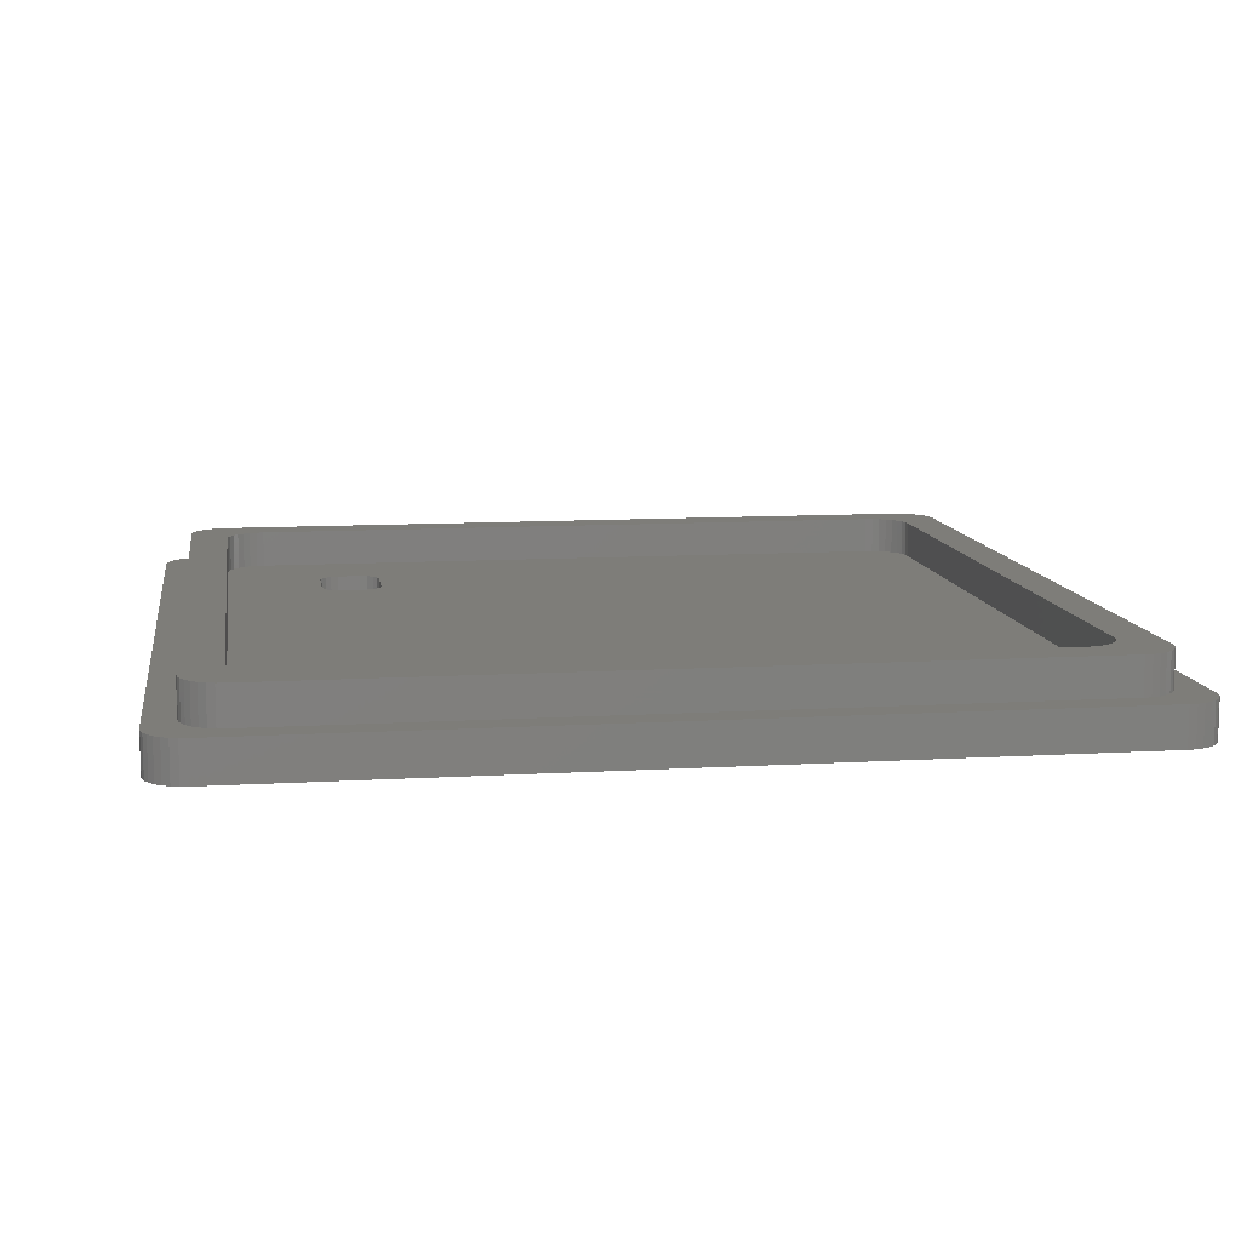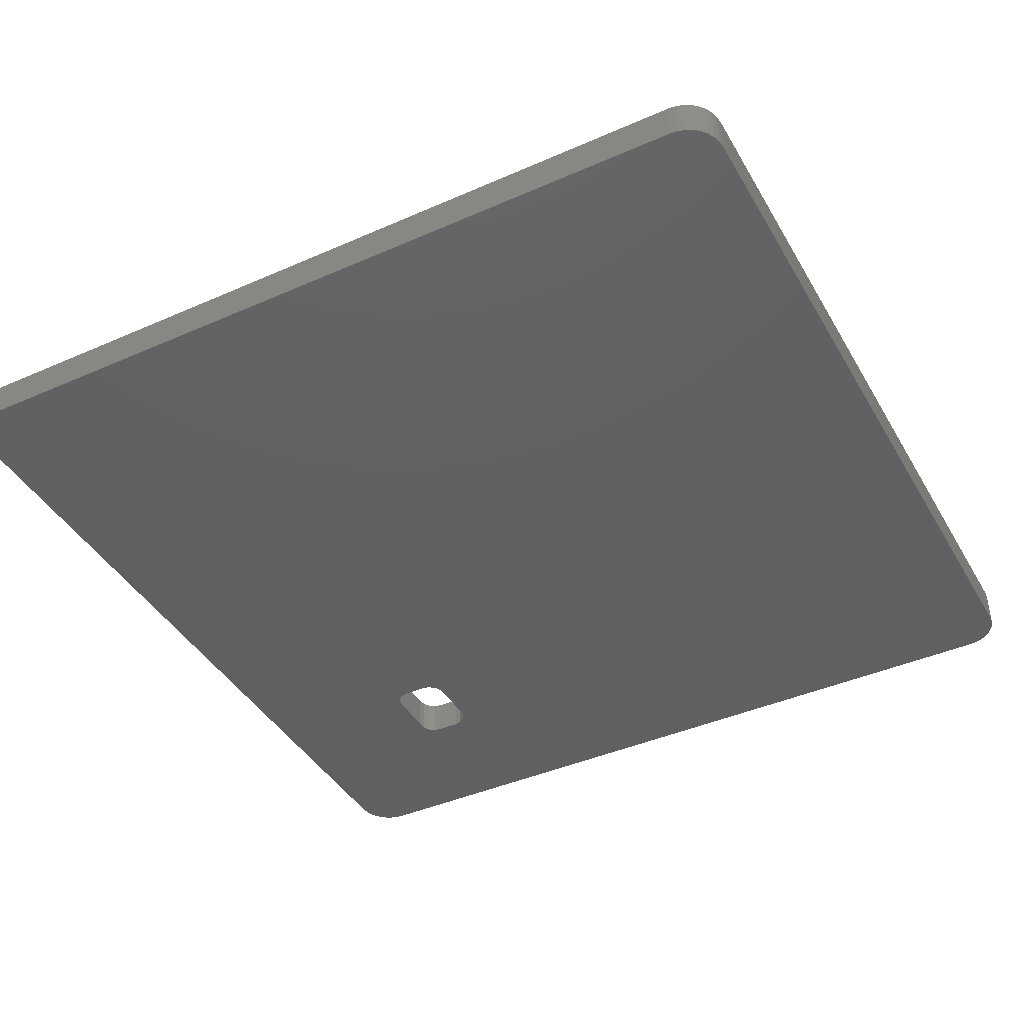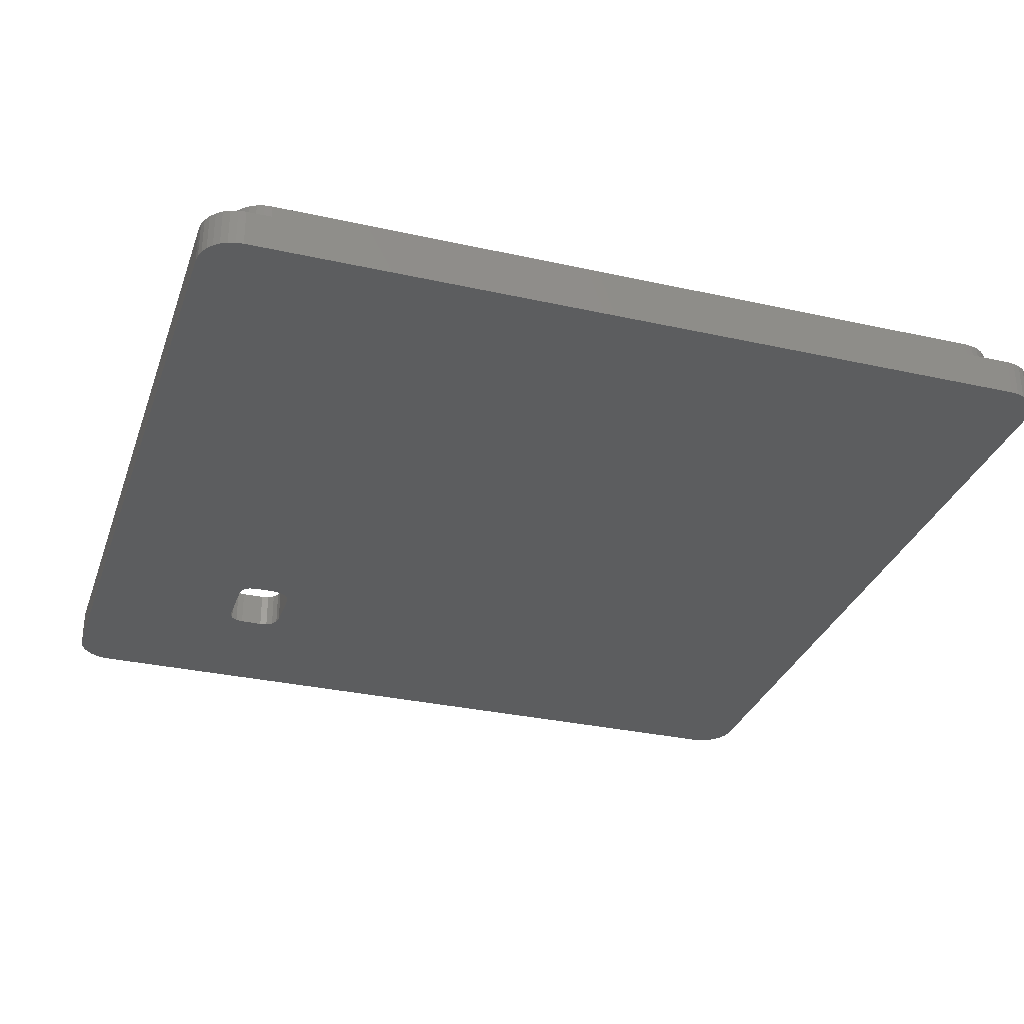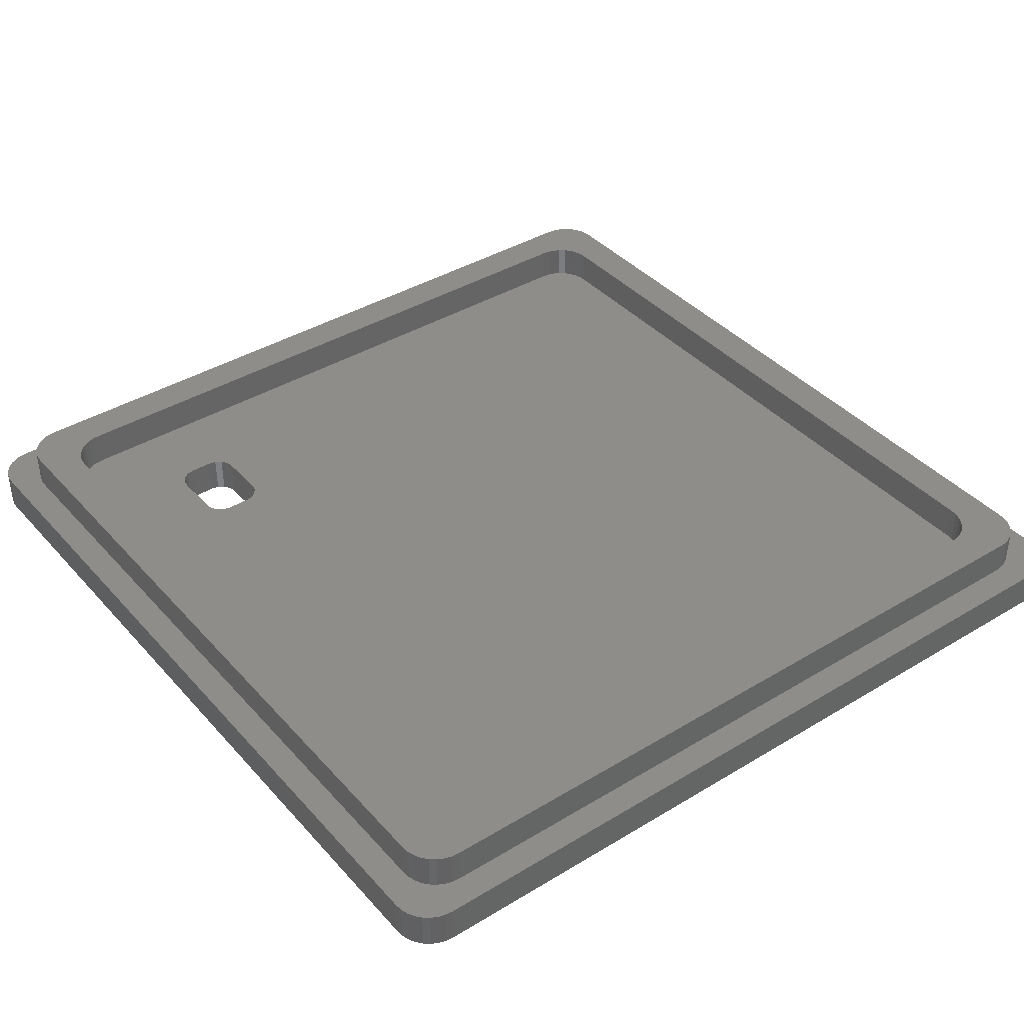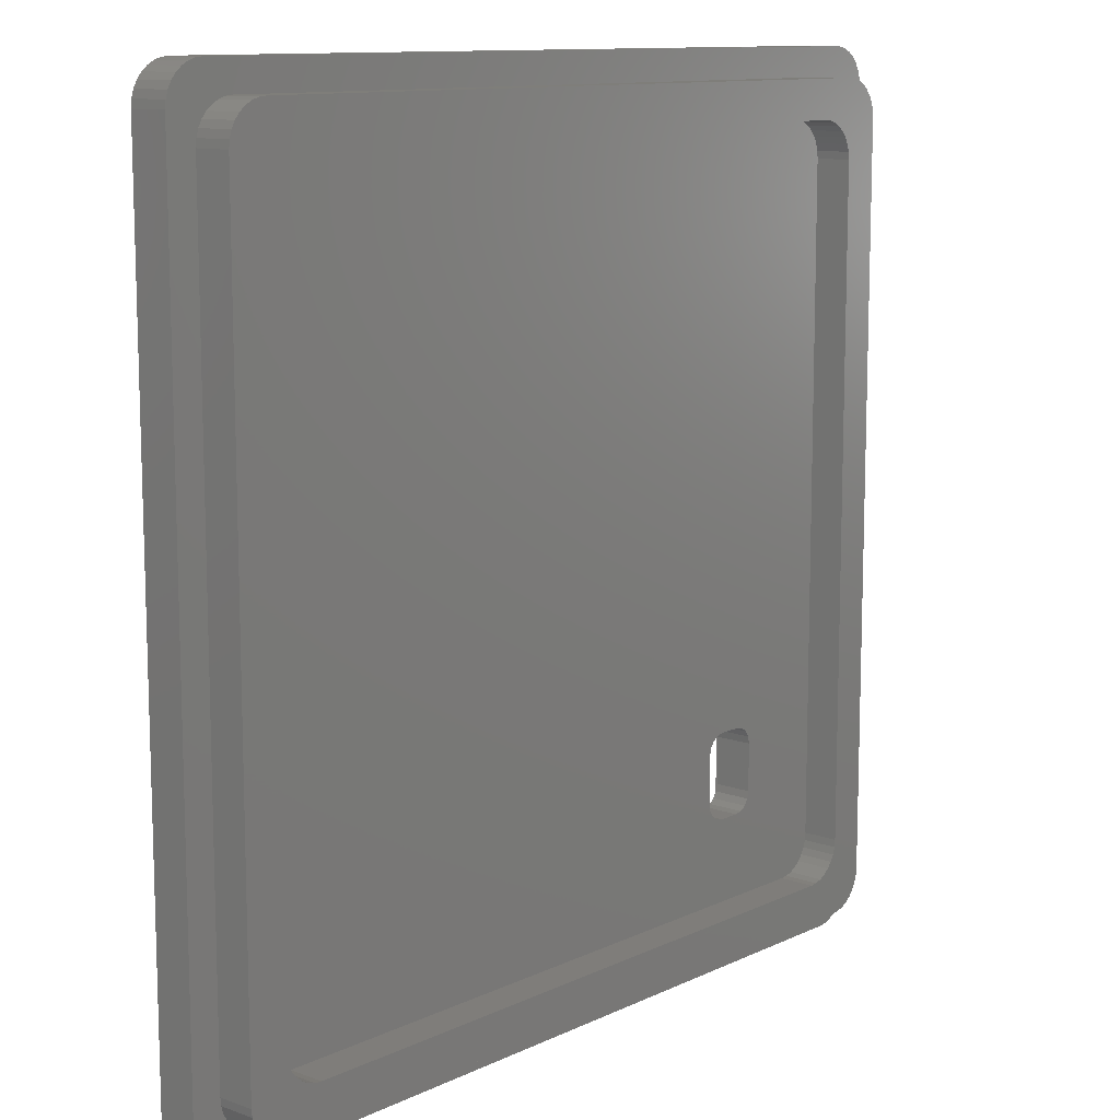
<metadata>
{"format":"stl","ext":"stl","renderer":"f3d","projection":"perspective","resolution":1024,"background":"white","views":[{"elev":10.6,"azim":171.4,"up":"+Z"},{"elev":-41.9,"azim":-152.1,"up":"+Z"},{"elev":-31.4,"azim":162.4,"up":"+Z"},{"elev":39.5,"azim":143.0,"up":"+Z"},{"elev":11.3,"azim":-48.9,"up":"+Y"}]}
</metadata>
<code>
# stl→obj: 268 verts, 536 faces
v 21.5 19.5 3.9
v 21.46 19.89 2
v 21.46 19.89 3.9
v 21.5 19.5 2
v -21.5 -19.5 2
v -21.5 19.5 3.9
v -21.5 19.5 2
v -21.5 -19.5 3.9
v -21.35 20.27 2
v -21.16 20.61 3.9
v -21.16 20.61 2
v -21.35 20.27 3.9
v 20.91 20.91 2
v 20.61 21.16 3.9
v 20.91 20.91 3.9
v 20.61 21.16 2
v -20.91 20.91 3.9
v 19.5 21.5 3.9
v -21.46 -19.89 3.9
v 19.5 -21.5 3.9
v -12 21.5 2
v 19.5 21.5 2
v -19.5 21.5 3.9
v -19.5 21.5 2
v 19.46 17.89 3.9
v 19.5 17.5 3.9
v 19.35 18.27 3.9
v 19.16 18.61 3.9
v 18.91 18.91 3.9
v 18.61 19.16 3.9
v 18.27 19.35 3.9
v 17.89 19.46 3.9
v 17.5 19.5 3.9
v -17.5 19.5 3.9
v -19.5 17.5 3.9
v -19.5 -17.5 3.9
v -19.46 17.89 3.9
v -19.35 18.27 3.9
v -19.16 18.61 3.9
v -18.91 18.91 3.9
v -18.61 19.16 3.9
v -18.27 19.35 3.9
v -17.89 19.46 3.9
v 19.46 -17.89 3.9
v 19.5 -17.5 3.9
v 19.35 -18.27 3.9
v 19.16 -18.61 3.9
v 18.91 -18.91 3.9
v 18.61 -19.16 3.9
v 18.27 -19.35 3.9
v 17.89 -19.46 3.9
v 17.5 -19.5 3.9
v -17.5 -19.5 3.9
v -17.89 -19.46 3.9
v -18.27 -19.35 3.9
v -18.61 -19.16 3.9
v -18.91 -18.91 3.9
v -19.16 -18.61 3.9
v -19.35 -18.27 3.9
v -19.46 -17.89 3.9
v -21.46 19.89 3.9
v 21.5 -19.5 3.9
v 21.5 -19.5 2
v 21.16 -20.61 3.9
v 21 -20.81 2
v 21.16 -20.61 2
v 20.91 -20.91 3.9
v 20.91 -20.91 2
v 21.35 -20.27 3.9
v 21.46 -19.89 2
v 21.46 -19.89 3.9
v 21.35 -20.27 2
v -19.89 -21.46 3.9
v -19.5 -21.5 3.9
v -21.46 -19.89 2
v -12 -21.5 2
v 19.5 -21.5 2
v -19.5 -21.5 2
v -20.91 -20.91 2
v -21.16 -20.61 3.9
v -21.16 -20.61 2
v -20.91 -20.91 3.9
v 20.27 21.35 3.9
v 20.27 21.35 2
v -19.89 21.46 3.9
v 21.35 20.27 3.9
v 21.16 20.61 3.9
v 19.89 21.46 3.9
v 20.61 -21.16 3.9
v 20.27 -21.35 3.9
v 19.89 -21.46 3.9
v -21.46 19.89 2
v -20.91 20.91 2
v 21.16 20.61 2
v 21.35 20.27 2
v -21.35 -20.27 2
v -21.35 -20.27 3.9
v -20.61 -21.16 2
v -20.27 -21.35 3.9
v -20.61 -21.16 3.9
v -20.27 -21.35 2
v 19.89 21.46 2
v -20.27 21.35 3.9
v -20.61 21.16 3.9
v 21 20.81 2
v 19.89 -21.46 2
v 20.61 -21.16 2
v 20.27 -21.35 2
v -19.89 -21.46 2
v -20.68 21.11 2
v -20.61 21.16 2
v -20.68 -21.11 2
v -19.89 21.46 2
v -20.27 21.35 2
v 19.5 17.5 2
v 19.46 17.89 2
v -19.5 17.5 2
v -19.5 -17.5 2
v 17.5 19.5 2
v -17.5 19.5 2
v -19.16 18.61 2
v -19.35 18.27 2
v 19.5 -17.5 2
v 19.35 -18.27 2
v 19.46 -17.89 2
v -19.16 -18.61 2
v -18.91 -18.91 2
v 17.5 -19.5 2
v -17.5 -19.5 2
v 18.27 19.35 2
v 18.61 19.16 2
v 17.89 19.46 2
v -19.46 17.89 2
v -18.91 18.91 2
v 18.91 -18.91 2
v 19.16 -18.61 2
v 18.61 -19.16 2
v 18.27 -19.35 2
v -19.46 -17.89 2
v -19.35 -18.27 2
v 19.35 18.27 2
v 19.16 18.61 2
v 18.91 18.91 2
v -18.61 19.16 2
v -17.89 19.46 2
v -18.27 19.35 2
v 17.89 -19.46 2
v -18.27 -19.35 2
v -18.61 -19.16 2
v -17.89 -19.46 2
v 23 -21 2
v 23 21 9.537e-07
v 23 21 2
v 23 -21 9.537e-07
v 22.96 21.39 9.537e-07
v 22.96 21.39 2
v -23 -21 5.107e-15
v -23 21 2
v -23 21 5.107e-15
v -23 -21 2
v -21 -23 4.663e-15
v -21.39 -22.96 4.75e-15
v -21 23 4.663e-15
v -21.77 -22.85 4.833e-15
v -22.11 -22.66 4.91e-15
v -21.39 22.96 4.75e-15
v -22.41 -22.41 4.977e-15
v -21.77 22.85 4.833e-15
v -22.66 -22.11 5.032e-15
v -22.11 22.66 4.91e-15
v -22.85 -21.77 5.073e-15
v -22.41 22.41 4.977e-15
v -22.96 -21.39 5.098e-15
v -22.66 22.11 5.032e-15
v -22.85 21.77 5.073e-15
v -22.96 21.39 5.098e-15
v -22.66 22.11 2
v -22.85 21.77 2
v 22.41 -22.41 9.537e-07
v 22.66 -22.11 9.537e-07
v 22.96 -21.39 2
v 22.96 -21.39 9.537e-07
v 22.11 -22.66 9.537e-07
v 22.41 -22.41 2
v 22.11 -22.66 2
v -22.11 22.66 2
v -22.41 22.41 2
v 21 23 2
v 21.39 22.96 9.537e-07
v 21 23 9.537e-07
v 21 -23 2
v 14.42 -11.27 2
v 14.5 -11.65 2
v 14.5 -14.15 2
v 14.42 -14.53 2
v 14.21 -14.86 2
v 11.92 -10.73 2
v 14.21 -10.94 2
v 13.88 -10.73 2
v 13.5 -10.65 2
v 12.3 -10.65 2
v 11.59 -10.94 2
v 11.38 -11.27 2
v 13.88 -15.07 2
v 13.5 -15.15 2
v 12.3 -15.15 2
v 11.92 -15.07 2
v 11.59 -14.86 2
v 11.3 -11.65 2
v 11.3 -14.15 2
v 11.38 -14.53 2
v -21 -23 2
v -21.39 -22.96 2
v 14.38 -11.47 7.668e-07
v 14.38 -14.33 7.668e-07
v 14.32 -14.64 7.655e-07
v 14.14 -14.9 7.617e-07
v 13.88 -15.07 7.561e-07
v 13.5 -15.15 7.478e-07
v 12.3 -15.15 7.218e-07
v 11.92 -15.07 7.135e-07
v 11.3 -14.15 7.001e-07
v 11.3 -11.65 7.001e-07
v 11.38 -14.53 7.017e-07
v 11.59 -14.86 7.064e-07
v 14.32 -11.16 7.655e-07
v 14.14 -10.9 7.617e-07
v 13.88 -10.73 7.561e-07
v 13.5 -10.65 7.478e-07
v 12.3 -10.65 7.218e-07
v 11.92 -10.73 7.135e-07
v 11.59 -10.94 7.064e-07
v 11.38 -11.27 7.017e-07
v -21 23 2
v -21.39 22.96 2
v -22.96 21.39 2
v 22.85 -21.77 9.537e-07
v 21 -23 9.537e-07
v 21.39 -22.96 9.537e-07
v 21.77 -22.85 9.537e-07
v -22.66 -22.11 2
v -22.41 -22.41 2
v 22.11 22.66 9.537e-07
v 21.77 22.85 9.537e-07
v 22.85 21.77 9.537e-07
v 22.66 22.11 9.537e-07
v 22.41 22.41 9.537e-07
v 22.11 22.66 2
v 22.41 22.41 2
v 22.85 21.77 2
v 22.66 22.11 2
v 21.77 22.85 2
v 22.85 -21.77 2
v 21.39 22.96 2
v 22.66 -22.11 2
v 21.77 -22.85 2
v 21.39 -22.96 2
v -22.96 -21.39 2
v -22.85 -21.77 2
v -22.11 -22.66 2
v -21.77 -22.85 2
v -21.77 22.85 2
v 14.5 -11.65 9.537e-07
v 14.42 -11.27 9.537e-07
v 14.21 -14.86 9.537e-07
v 14.42 -14.53 9.537e-07
v 14.21 -10.94 9.537e-07
v 14.5 -14.15 9.537e-07
f 1 2 3
f 2 1 4
f 5 6 7
f 6 5 8
f 9 10 11
f 10 9 12
f 13 14 15
f 14 13 16
f 17 10 18
f 8 19 20
f 21 18 22
f 18 21 23
f 23 21 24
f 18 25 26
f 18 27 25
f 18 28 27
f 18 29 28
f 18 30 29
f 18 31 30
f 18 32 31
f 18 33 32
f 18 34 33
f 35 6 36
f 37 6 35
f 38 6 37
f 39 6 38
f 40 6 39
f 41 6 40
f 42 6 41
f 43 6 42
f 34 6 43
f 6 34 18
f 44 20 45
f 46 20 44
f 47 20 46
f 48 20 47
f 49 20 48
f 50 20 49
f 51 20 50
f 52 20 51
f 53 20 52
f 53 8 20
f 54 8 53
f 55 8 54
f 56 8 55
f 57 8 56
f 58 8 57
f 59 8 58
f 60 8 59
f 36 8 60
f 8 36 6
f 12 61 18
f 62 4 1
f 4 62 63
f 64 65 66
f 67 65 64
f 65 67 68
f 69 70 71
f 70 69 72
f 73 74 20
f 75 8 5
f 8 75 19
f 76 20 74
f 20 76 77
f 76 74 78
f 79 80 81
f 80 79 82
f 16 83 14
f 83 16 84
f 23 85 18
f 26 1 3
f 1 26 62
f 26 3 86
f 45 62 26
f 26 86 87
f 62 45 71
f 26 87 15
f 71 45 69
f 26 15 14
f 69 45 64
f 26 14 83
f 64 45 67
f 26 83 88
f 67 45 89
f 26 88 18
f 89 45 90
f 90 45 91
f 91 45 20
f 92 12 9
f 12 92 61
f 11 17 93
f 17 11 10
f 7 61 92
f 61 7 6
f 86 94 87
f 94 86 95
f 71 63 62
f 63 71 70
f 64 72 69
f 72 64 66
f 96 19 75
f 19 96 97
f 98 99 100
f 99 98 101
f 3 95 86
f 95 3 2
f 84 88 83
f 88 84 102
f 103 104 18
f 82 100 20
f 10 12 18
f 61 6 18
f 15 105 13
f 87 105 15
f 105 87 94
f 77 91 20
f 91 77 106
f 107 67 89
f 67 107 68
f 108 89 90
f 89 108 107
f 109 74 73
f 74 109 78
f 102 18 88
f 18 102 22
f 110 104 111
f 104 110 17
f 17 110 93
f 85 103 18
f 104 17 18
f 99 109 73
f 109 99 101
f 99 73 20
f 97 80 20
f 81 97 96
f 97 81 80
f 112 82 79
f 82 112 100
f 100 112 98
f 106 90 91
f 90 106 108
f 113 103 85
f 103 113 114
f 24 85 23
f 85 24 113
f 114 104 103
f 104 114 111
f 100 99 20
f 19 97 20
f 80 82 20
f 115 25 116
f 25 115 26
f 36 117 35
f 117 36 118
f 34 119 33
f 119 34 120
f 38 121 39
f 121 38 122
f 123 26 115
f 26 123 45
f 124 44 125
f 44 124 46
f 57 126 58
f 126 57 127
f 128 53 52
f 53 128 129
f 130 30 31
f 30 130 131
f 119 32 33
f 32 119 132
f 37 122 38
f 122 37 133
f 39 134 40
f 134 39 121
f 35 133 37
f 133 35 117
f 135 47 136
f 47 135 48
f 136 46 124
f 46 136 47
f 137 50 49
f 50 137 138
f 59 139 60
f 139 59 140
f 116 27 141
f 27 116 25
f 141 28 142
f 28 141 27
f 142 29 143
f 29 142 28
f 134 41 40
f 41 134 144
f 145 34 43
f 34 145 120
f 146 43 42
f 43 146 145
f 125 45 123
f 45 125 44
f 135 49 48
f 49 135 137
f 147 52 51
f 52 147 128
f 58 140 59
f 140 58 126
f 60 118 36
f 118 60 139
f 148 56 55
f 56 148 149
f 150 55 54
f 55 150 148
f 149 57 56
f 57 149 127
f 129 54 53
f 54 129 150
f 131 29 30
f 29 131 143
f 32 130 31
f 130 32 132
f 144 42 41
f 42 144 146
f 138 51 50
f 51 138 147
f 151 152 153
f 152 151 154
f 153 155 156
f 155 153 152
f 157 158 159
f 158 157 160
f 157 161 162
f 161 157 163
f 157 162 164
f 159 163 157
f 157 164 165
f 163 159 166
f 157 165 167
f 166 159 168
f 157 167 169
f 168 159 170
f 157 169 171
f 170 159 172
f 157 171 173
f 172 159 174
f 174 159 175
f 175 159 176
f 175 177 174
f 177 175 178
f 179 161 180
f 181 154 151
f 154 181 182
f 183 184 185
f 184 183 179
f 186 187 188
f 189 163 190
f 7 158 5
f 92 158 7
f 9 158 92
f 11 158 9
f 93 158 11
f 158 93 110
f 79 160 112
f 81 160 79
f 96 160 81
f 75 160 96
f 5 160 75
f 160 5 158
f 188 13 105
f 188 16 13
f 188 84 16
f 188 102 84
f 188 22 102
f 22 188 21
f 68 191 65
f 107 191 68
f 108 191 107
f 106 191 108
f 77 191 106
f 191 77 76
f 119 115 116
f 115 192 123
f 119 116 141
f 193 123 192
f 119 141 142
f 194 123 193
f 119 142 143
f 195 123 194
f 119 143 131
f 196 123 195
f 119 131 130
f 128 123 196
f 119 130 132
f 123 128 125
f 115 119 197
f 124 128 136
f 136 128 135
f 135 128 137
f 115 198 192
f 115 199 198
f 115 200 199
f 115 201 200
f 115 197 201
f 119 202 197
f 120 202 119
f 118 203 117
f 202 117 203
f 117 202 120
f 137 128 138
f 138 128 147
f 125 128 124
f 204 128 196
f 205 128 204
f 206 128 205
f 207 128 206
f 129 207 208
f 129 203 118
f 203 129 209
f 207 129 128
f 209 129 210
f 117 120 145
f 210 129 211
f 117 145 146
f 211 129 208
f 117 146 144
f 129 118 150
f 117 144 134
f 150 118 148
f 117 134 121
f 148 118 149
f 117 121 122
f 149 118 127
f 117 122 133
f 127 118 126
f 126 118 140
f 140 118 139
f 162 212 213
f 212 162 161
f 214 154 215
f 154 216 215
f 154 217 216
f 154 218 217
f 154 219 218
f 154 220 219
f 154 221 220
f 222 161 223
f 224 161 222
f 225 161 224
f 221 161 225
f 161 221 154
f 226 154 214
f 154 226 152
f 227 152 226
f 228 152 227
f 229 152 228
f 230 152 229
f 231 152 230
f 163 231 232
f 163 232 233
f 161 233 223
f 163 233 161
f 231 163 152
f 234 235 188
f 159 236 176
f 236 159 158
f 178 236 188
f 152 163 155
f 180 161 237
f 212 238 191
f 238 212 161
f 239 161 240
f 167 241 169
f 241 167 242
f 243 163 244
f 245 163 246
f 247 248 249
f 248 247 243
f 190 234 188
f 234 190 163
f 244 163 189
f 94 153 156
f 153 4 151
f 94 156 250
f 63 151 4
f 105 250 251
f 70 151 63
f 105 251 249
f 72 151 70
f 105 249 248
f 66 151 72
f 105 248 252
f 151 66 181
f 181 66 253
f 153 2 4
f 105 252 254
f 153 95 2
f 153 94 95
f 105 254 188
f 250 105 94
f 65 253 66
f 253 65 255
f 255 65 184
f 184 65 185
f 185 65 256
f 256 65 257
f 257 65 191
f 176 178 175
f 178 176 236
f 174 187 172
f 187 174 177
f 155 163 245
f 253 182 181
f 182 253 237
f 184 180 255
f 180 184 179
f 237 161 182
f 182 161 154
f 213 212 191
f 171 258 173
f 258 171 259
f 251 247 249
f 247 251 246
f 186 172 187
f 172 186 170
f 188 24 21
f 236 24 188
f 236 113 24
f 236 114 113
f 236 111 114
f 236 110 111
f 110 236 158
f 177 178 188
f 187 177 188
f 246 163 247
f 247 163 243
f 156 245 250
f 245 156 155
f 255 237 253
f 237 255 180
f 240 161 183
f 183 161 179
f 240 185 256
f 185 240 183
f 238 257 191
f 257 238 239
f 238 161 239
f 260 261 191
f 167 260 242
f 260 167 165
f 165 261 260
f 261 165 164
f 241 242 191
f 173 160 157
f 160 173 258
f 244 254 252
f 254 244 189
f 243 252 248
f 252 243 244
f 189 188 254
f 188 189 190
f 262 186 188
f 235 168 262
f 168 235 166
f 235 262 188
f 234 166 235
f 166 234 163
f 250 246 251
f 246 250 245
f 239 256 257
f 256 239 240
f 261 213 191
f 164 213 261
f 213 164 162
f 242 260 191
f 259 241 191
f 169 259 171
f 259 169 241
f 258 259 191
f 78 191 76
f 78 258 191
f 109 258 78
f 101 258 109
f 98 258 101
f 112 258 98
f 258 112 160
f 262 170 186
f 170 262 168
f 263 192 264
f 192 263 193
f 211 222 210
f 222 211 224
f 216 265 266
f 265 216 217
f 221 208 207
f 208 221 225
f 264 198 267
f 198 264 192
f 219 206 205
f 206 219 220
f 214 268 263
f 268 214 215
f 203 232 202
f 232 203 233
f 209 233 203
f 233 209 223
f 215 266 268
f 266 215 216
f 268 193 263
f 193 268 194
f 265 195 266
f 195 265 196
f 266 194 268
f 194 266 195
f 210 223 209
f 223 210 222
f 220 207 206
f 207 220 221
f 208 224 211
f 224 208 225
f 227 198 199
f 198 227 267
f 227 199 228
f 217 196 265
f 196 217 204
f 204 217 218
f 218 205 204
f 205 218 219
f 267 226 264
f 226 267 227
f 264 214 263
f 214 264 226
f 197 230 201
f 230 197 231
f 201 229 200
f 229 201 230
f 200 228 199
f 228 200 229
f 202 231 197
f 231 202 232

</code>
